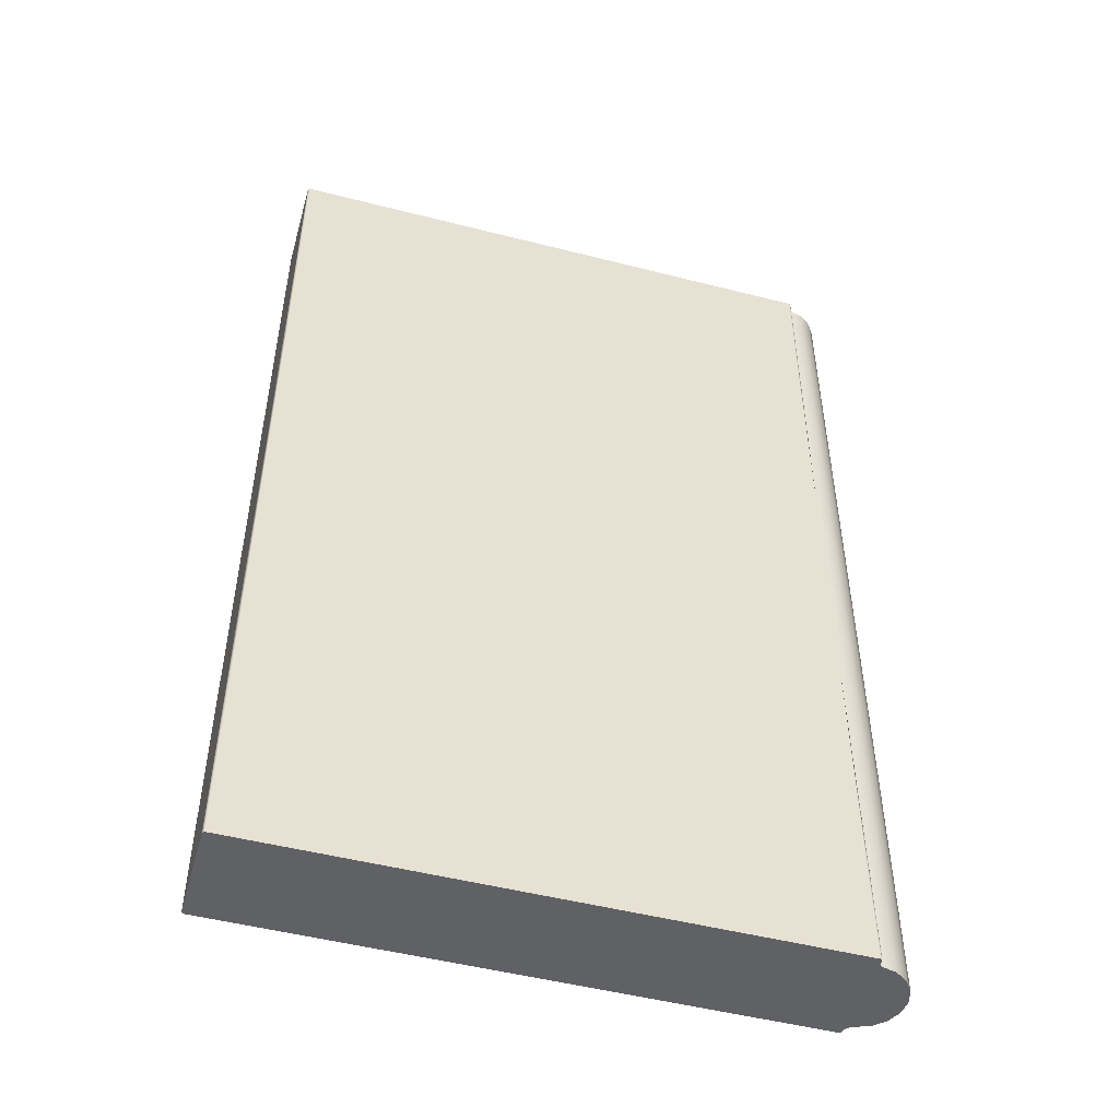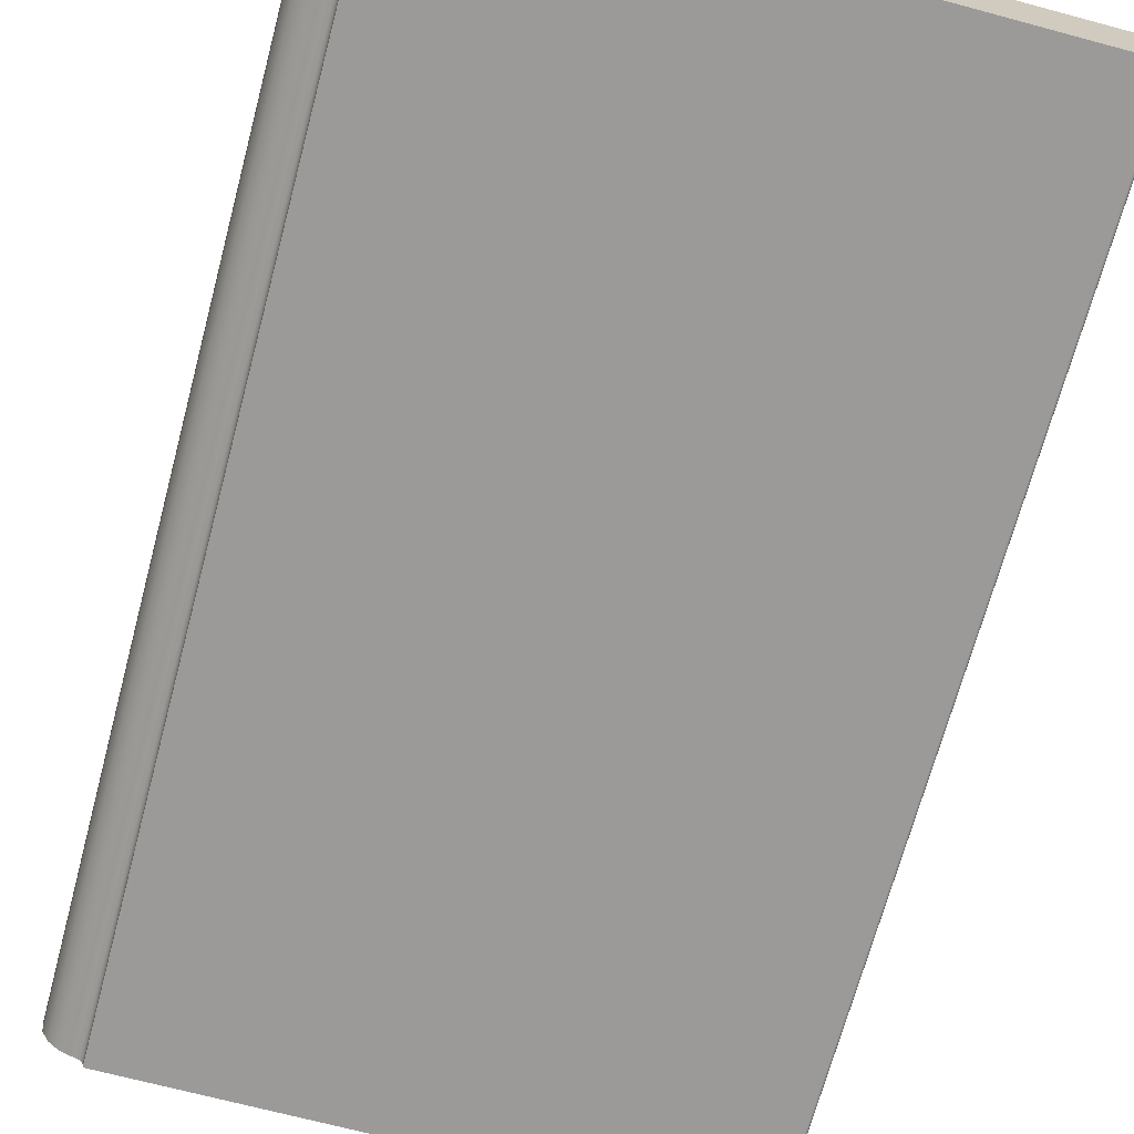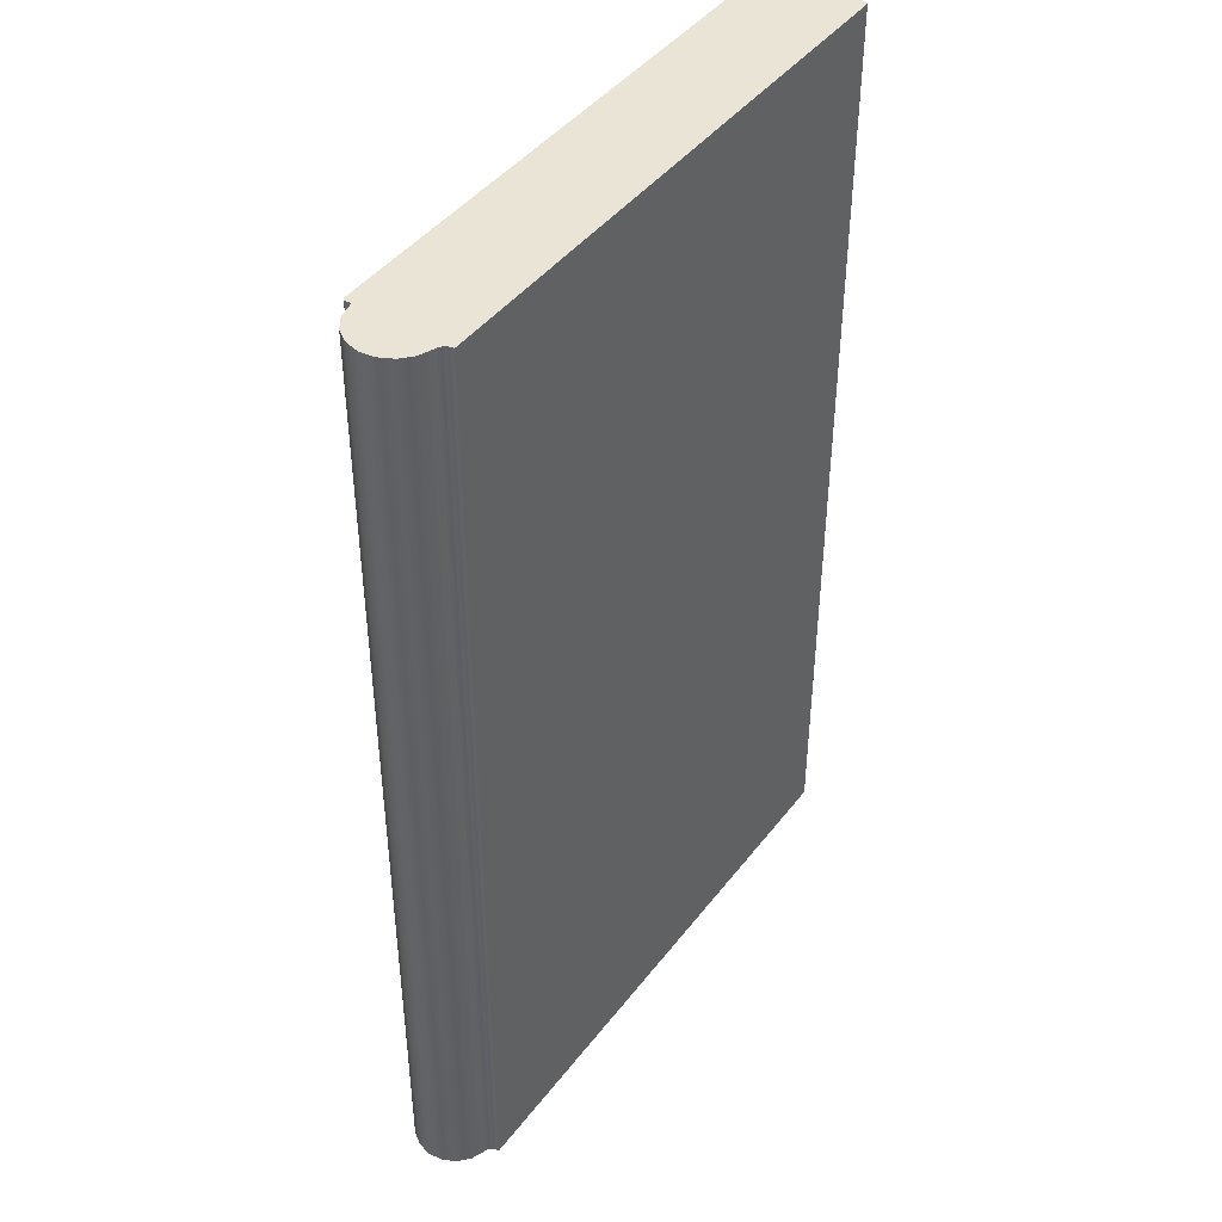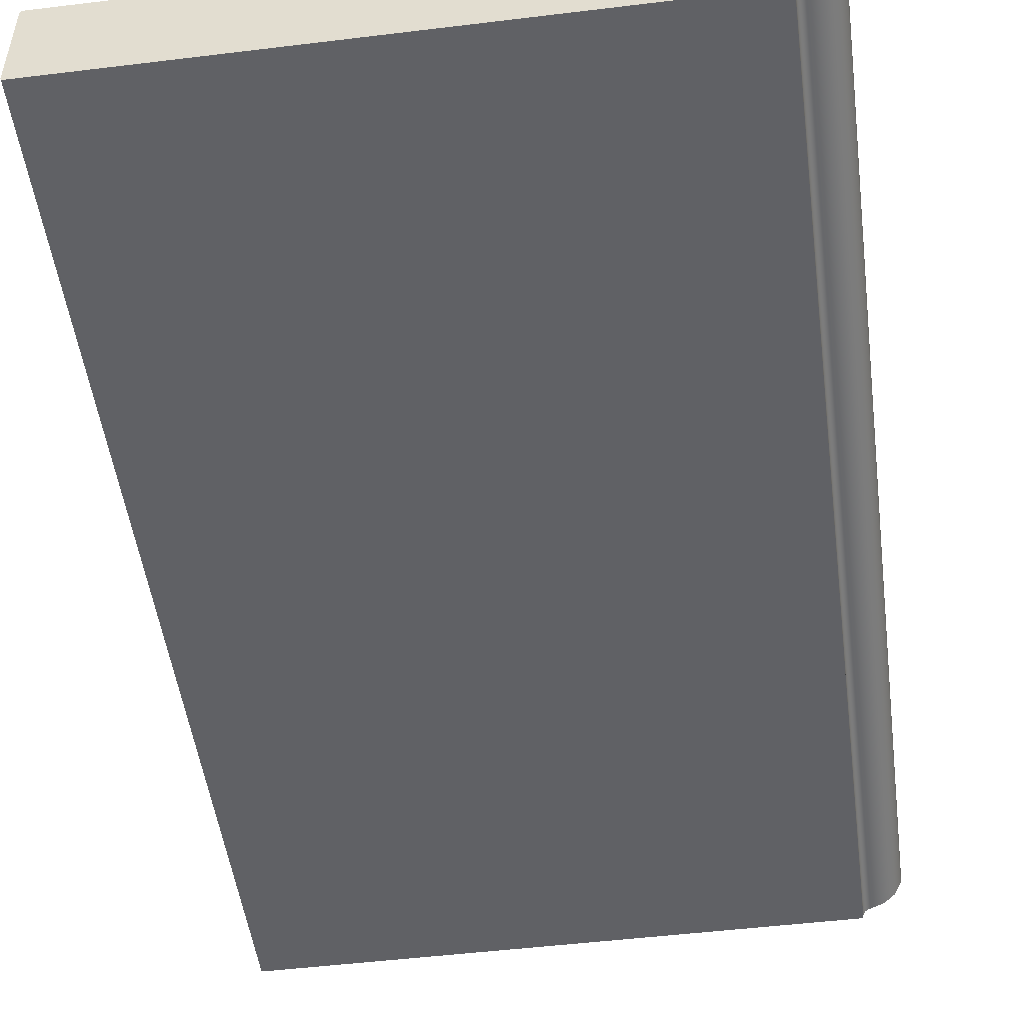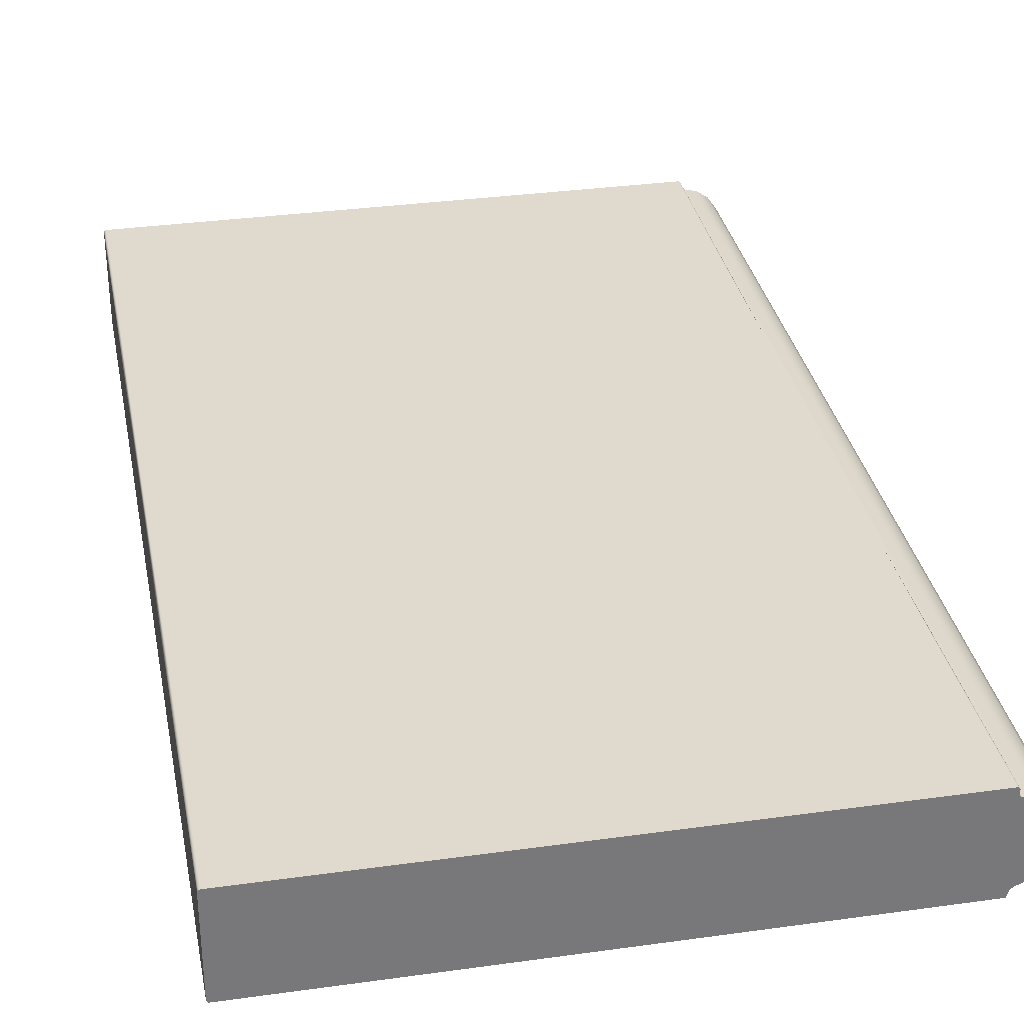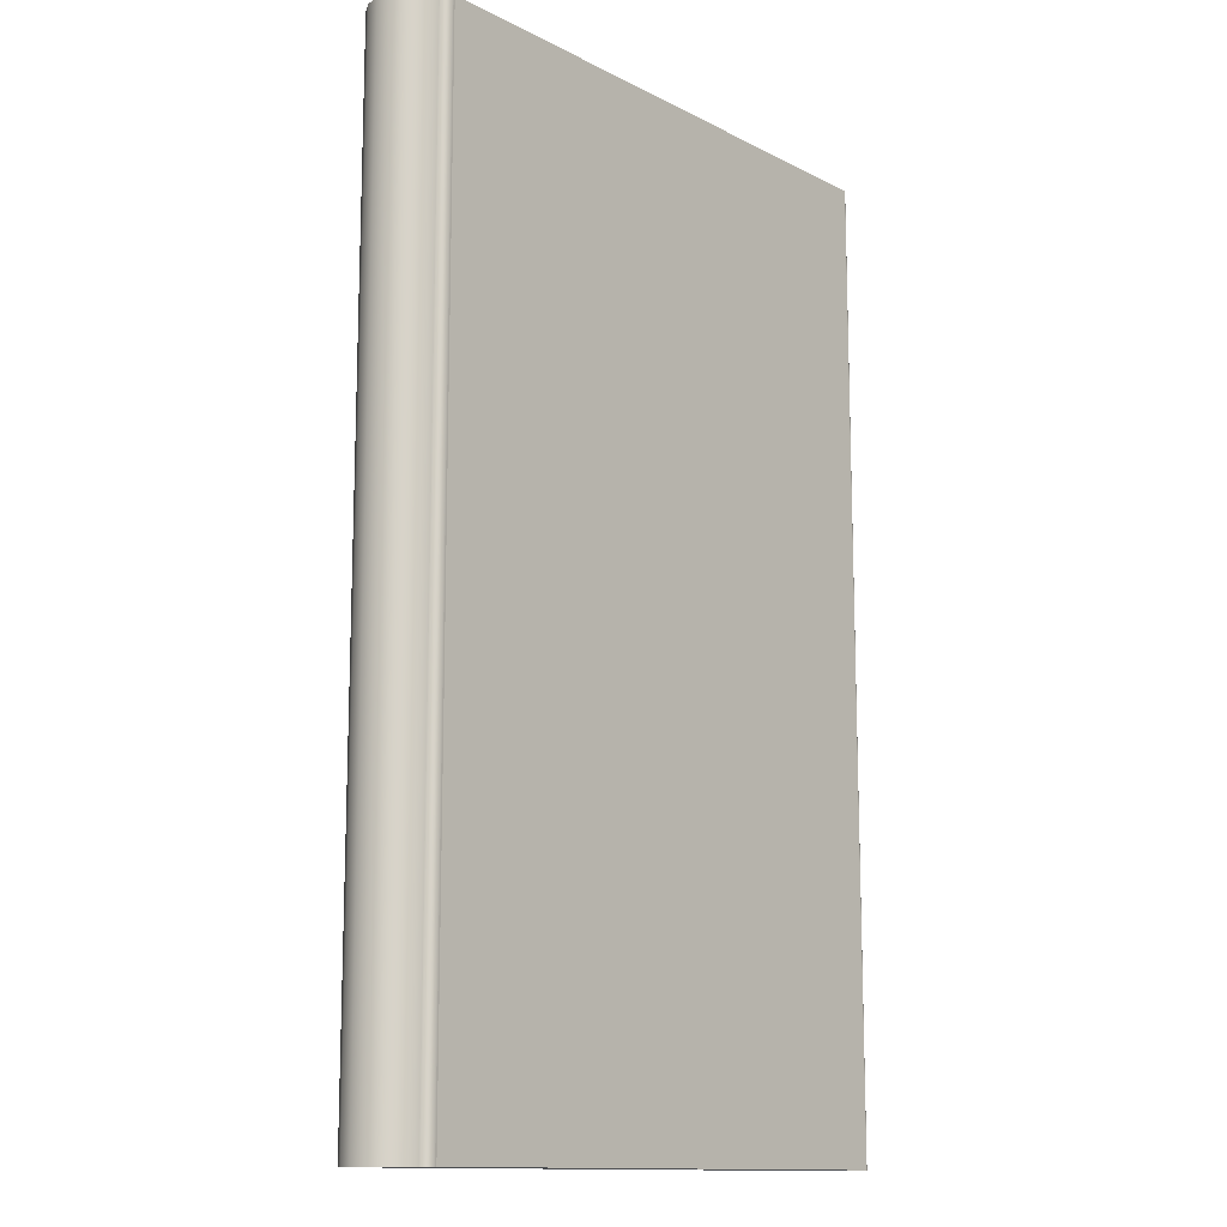
<metadata>
{"format":"obj","ext":"obj","renderer":"f3d","projection":"perspective","resolution":1024,"background":"white","views":[{"elev":-50.0,"azim":164.3,"up":"+Z"},{"elev":-69.3,"azim":-15.0,"up":"+Y"},{"elev":43.7,"azim":-55.4,"up":"+Z"},{"elev":-50.4,"azim":-172.4,"up":"+Y"},{"elev":32.8,"azim":169.1,"up":"+Y"},{"elev":-13.0,"azim":-49.1,"up":"+Z"}]}
</metadata>
<code>
o VIKA_STONE-3
v 0.7535 -0.1256 -2.456
v 0.7535 -7.7e-05 -2.456
v 0.7535 0.1254 -2.456
v -0.01148 -0.1256 -2.456
v -0.01148 -7.7e-05 -2.456
v -0.01148 0.1254 -2.456
v -0.7765 -0.1256 -2.456
v -0.7765 -7.7e-05 -2.456
v -0.7765 0.1254 -2.456
v 1.519 0.2382 -2.456
v 1.519 0.2159 -2.456
v 1.519 -0.2384 -2.456
v 1.518 -0.2432 -2.456
v 1.515 -0.2474 -2.456
v 1.511 -0.2501 -2.456
v 1.506 -0.2511 -2.456
v -1.239 -0.2511 -2.456
v -1.326 -0.2511 -2.456
v -1.326 0.2189 -2.456
v -1.326 0.2381 -2.456
v -1.325 0.243 -2.456
v -1.323 0.2472 -2.456
v -1.318 0.2499 -2.456
v -1.313 0.2509 -2.456
v 1.506 0.2509 -2.456
v 1.511 0.25 -2.456
v 1.515 0.2472 -2.456
v 1.518 0.2431 -2.456
v -1.337 0.2058 -2.456
v -1.333 0.2072 -2.456
v -1.329 0.2102 -2.456
v -1.327 0.2143 -2.456
v -1.366 -0.1964 -2.456
v -1.434 -0.1697 -2.456
v -1.488 -0.1206 -2.456
v -1.521 -0.05554 -2.456
v -1.529 0.01707 -2.456
v -1.511 0.08784 -2.456
v -1.469 0.1476 -2.456
v -1.409 0.1887 -2.456
v -1.326 -0.2434 -2.456
v -1.33 -0.2274 -2.456
v -1.338 -0.2134 -2.456
v -1.35 -0.2027 -2.456
v 1.519 0.2382 -2.456
v 1.519 0.2382 2.416
v 1.518 0.2431 -2.456
v 1.518 0.2431 2.416
v 1.515 0.2472 -2.456
v 1.515 0.2472 2.416
v 1.511 0.25 -2.456
v 1.511 0.25 2.416
v 1.506 0.2509 -2.456
v 1.506 0.2509 2.416
v -1.313 0.2509 -2.456
v -1.313 0.2509 2.416
v -1.318 0.2499 -2.456
v -1.318 0.2499 2.416
v -1.323 0.2472 -2.456
v -1.323 0.2472 2.416
v -1.325 0.243 -2.456
v -1.325 0.243 2.416
v -1.326 0.2381 -2.456
v -1.326 0.2381 2.416
v -1.326 0.2189 -2.456
v -1.326 0.2189 2.416
v 1.519 0.2382 -0.02
v -1.326 0.2189 -0.02
v 0.7535 -0.1256 2.416
v 0.7535 -7.7e-05 2.416
v 0.7535 0.1254 2.416
v -0.01148 -0.1256 2.416
v -0.01148 -7.7e-05 2.416
v -0.01148 0.1254 2.416
v -0.7765 -0.1256 2.416
v -0.7765 -7.7e-05 2.416
v -0.7765 0.1254 2.416
v 1.519 0.2382 2.416
v 1.519 0.2159 2.416
v 1.519 -0.2384 2.416
v 1.518 -0.2432 2.416
v 1.515 -0.2474 2.416
v 1.511 -0.2501 2.416
v 1.506 -0.2511 2.416
v -1.239 -0.2511 2.416
v -1.326 -0.2511 2.416
v -1.326 0.2189 2.416
v -1.326 0.2381 2.416
v -1.325 0.243 2.416
v -1.323 0.2472 2.416
v -1.318 0.2499 2.416
v -1.313 0.2509 2.416
v 1.506 0.2509 2.416
v 1.511 0.25 2.416
v 1.515 0.2472 2.416
v 1.518 0.2431 2.416
v -1.337 0.2058 2.416
v -1.333 0.2072 2.416
v -1.329 0.2102 2.416
v -1.327 0.2143 2.416
v -1.366 -0.1964 2.416
v -1.434 -0.1697 2.416
v -1.488 -0.1206 2.416
v -1.521 -0.05554 2.416
v -1.529 0.01707 2.416
v -1.511 0.08784 2.416
v -1.469 0.1476 2.416
v -1.409 0.1887 2.416
v -1.326 -0.2434 2.416
v -1.33 -0.2274 2.416
v -1.338 -0.2134 2.416
v -1.35 -0.2027 2.416
v -1.326 0.2189 -2.456
v -1.326 0.2189 2.416
v -1.327 0.2143 -2.456
v -1.327 0.2143 2.416
v -1.329 0.2102 -2.456
v -1.329 0.2102 2.416
v -1.333 0.2072 -2.456
v -1.333 0.2072 2.416
v -1.337 0.2058 -2.456
v -1.337 0.2058 2.416
v -1.326 0.2189 -0.02
v -1.337 0.2058 -0.02
v -1.337 0.2058 -2.456
v -1.337 0.2058 2.416
v -1.409 0.1887 -2.456
v -1.409 0.1887 2.416
v -1.469 0.1476 -2.456
v -1.469 0.1476 2.416
v -1.511 0.08784 -2.456
v -1.511 0.08784 2.416
v -1.529 0.01707 -2.456
v -1.529 0.01707 2.416
v -1.521 -0.05554 -2.456
v -1.521 -0.05554 2.416
v -1.488 -0.1206 -2.456
v -1.488 -0.1206 2.416
v -1.434 -0.1697 -2.456
v -1.434 -0.1697 2.416
v -1.366 -0.1964 -2.456
v -1.366 -0.1964 2.416
v -1.337 0.2058 -0.02
v -1.366 -0.1964 -0.02
v -1.366 -0.1964 -2.456
v -1.366 -0.1964 2.416
v -1.35 -0.2027 -2.456
v -1.35 -0.2027 2.416
v -1.338 -0.2134 -2.456
v -1.338 -0.2134 2.416
v -1.33 -0.2274 -2.456
v -1.33 -0.2274 2.416
v -1.326 -0.2434 -2.456
v -1.326 -0.2434 2.416
v -1.366 -0.1964 -0.02
v -1.326 -0.2434 -2.456
v -1.326 -0.2434 2.416
v -1.326 -0.2511 -2.456
v -1.326 -0.2511 2.416
v -1.326 -0.2511 -2.456
v -1.326 -0.2511 2.416
v -1.239 -0.2511 -2.456
v -1.239 -0.2511 2.416
v 1.506 -0.2511 -2.456
v 1.506 -0.2511 2.416
v 1.511 -0.2501 -2.456
v 1.511 -0.2501 2.416
v 1.515 -0.2474 -2.456
v 1.515 -0.2474 2.416
v 1.518 -0.2432 -2.456
v 1.518 -0.2432 2.416
v 1.519 -0.2384 -2.456
v 1.519 -0.2384 2.416
v 1.519 0.2159 -2.456
v 1.519 0.2159 2.416
v 1.519 0.2382 -2.456
v 1.519 0.2382 2.416
v 1.519 0.2382 -0.02
f 5 2 1 4
f 6 3 2 5
f 8 5 4 7
f 9 6 5 8
f 14 15 16
f 16 13 14
f 12 13 16
f 12 16 1
f 1 16 4
f 17 4 16
f 17 7 4
f 8 7 36
f 12 1 2
f 11 12 2
f 10 25 28
f 26 27 25
f 27 28 25
f 3 10 11
f 25 3 6
f 25 6 24
f 9 24 6
f 9 19 24
f 8 38 9
f 10 3 25
f 3 11 2
f 17 43 7
f 41 42 17
f 44 33 7
f 7 43 44
f 17 42 43
f 7 34 35
f 35 36 7
f 37 38 8
f 8 36 37
f 34 7 33
f 38 39 9
f 20 21 24
f 23 24 22
f 22 24 21
f 20 24 19
f 29 9 40
f 9 29 30
f 31 32 9
f 30 31 9
f 9 39 40
f 9 32 19
f 18 41 17
f 67 45 47
f 67 47 49
f 67 51 53
f 54 53 55 56
f 67 49 51
f 46 67 48
f 50 48 67
f 67 52 50
f 67 54 52
f 54 67 53
f 68 57 59
f 68 59 61
f 68 63 65
f 61 63 68
f 55 68 56
f 68 58 56
f 68 60 58
f 68 64 62
f 68 66 64
f 62 60 68
f 57 68 55
f 73 72 69 70
f 74 73 70 71
f 76 75 72 73
f 77 76 73 74
f 82 84 83
f 84 82 81
f 80 84 81
f 80 69 84
f 69 72 84
f 85 84 72
f 85 72 75
f 76 104 75
f 80 70 69
f 79 70 80
f 78 96 93
f 94 93 95
f 95 93 96
f 71 79 78
f 93 74 71
f 93 92 74
f 77 74 92
f 77 92 87
f 76 77 106
f 78 93 71
f 71 70 79
f 85 75 111
f 109 85 110
f 112 75 101
f 75 112 111
f 85 111 110
f 75 103 102
f 103 75 104
f 105 76 106
f 76 105 104
f 102 101 75
f 106 77 107
f 88 92 89
f 91 90 92
f 90 89 92
f 88 87 92
f 97 108 77
f 77 98 97
f 99 77 100
f 98 77 99
f 77 108 107
f 77 87 100
f 86 85 109
f 123 113 115
f 116 115 117 118
f 114 123 116
f 115 116 123
f 124 119 121
f 120 119 124
f 119 120 118 117
f 124 122 120
f 143 125 127
f 131 132 130 129
f 132 131 133 134
f 129 130 128 127
f 128 126 143
f 127 128 143
f 137 138 136 135
f 144 139 141
f 139 140 138 137
f 139 144 140
f 135 136 134 133
f 144 142 140
f 155 145 147
f 146 155 148
f 147 148 155
f 148 147 149 150
f 151 152 150 149
f 153 154 152 151
f 157 156 158 159
f 162 163 161 160
f 166 167 165 164
f 164 165 163 162
f 168 169 167 166
f 172 173 171 170
f 178 174 176
f 172 174 178
f 178 173 172
f 170 171 169 168
f 178 175 173
f 178 177 175

</code>
